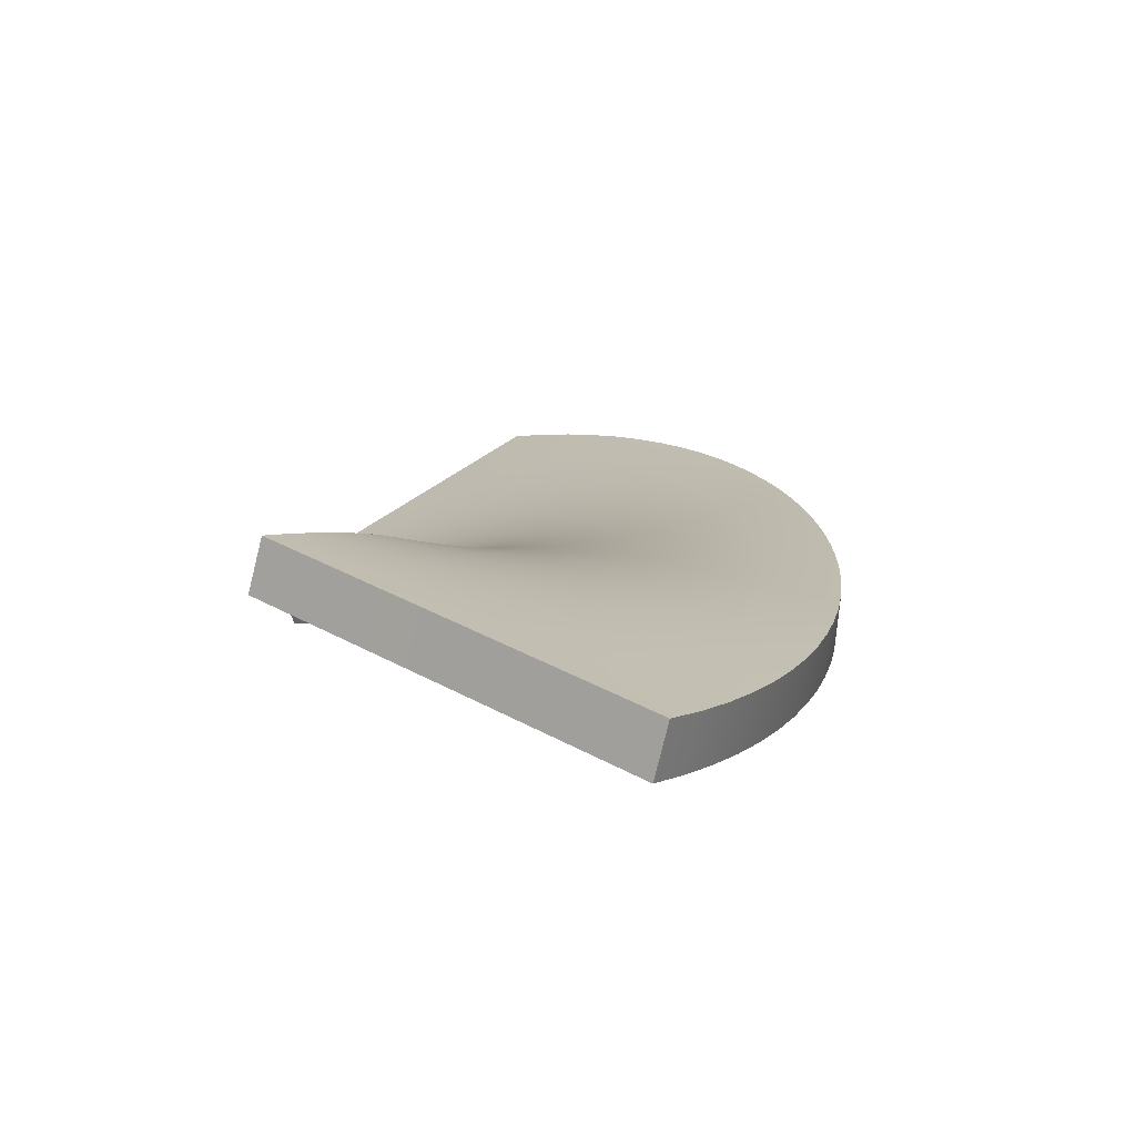
<metadata>
{"format":"obj","ext":"obj","renderer":"f3d","projection":"perspective","resolution":1024,"background":"white","views":[{"elev":32.2,"azim":-141.7,"up":"+Y"}]}
</metadata>
<code>
o Plane.004
v 1 0 1
v 1 0 -1
v -3 2 -3
v -1 2 -3
v -0.9981 1.95 -2.884
v -0.9922 1.898 -2.771
v -0.9826 1.845 -2.662
v -0.9691 1.789 -2.556
v -0.9517 1.732 -2.453
v -0.9306 1.674 -2.353
v -0.9057 1.614 -2.257
v -0.8771 1.552 -2.165
v -0.8447 1.49 -2.075
v -0.8086 1.427 -1.989
v -0.7689 1.362 -1.907
v -0.7254 1.298 -1.828
v -0.6783 1.232 -1.752
v -0.6276 1.166 -1.68
v -0.5732 1.1 -1.611
v -0.5153 1.033 -1.546
v -0.4538 0.9667 -1.485
v -0.3887 0.9002 -1.427
v -0.3201 0.8339 -1.372
v -0.248 0.768 -1.322
v -0.1724 0.7025 -1.275
v -0.09329 0.6376 -1.231
v -0.01076 0.5734 -1.191
v 0.0752 0.51 -1.155
v 0.1646 0.4477 -1.123
v 0.2573 0.3864 -1.094
v 0.3535 0.3264 -1.069
v 0.453 0.2678 -1.048
v 0.5558 0.2107 -1.031
v 0.6619 0.1552 -1.017
v 0.7714 0.1016 -1.008
v 0.8841 0.04976 -1.002
v 0.8005 0.08113 0.9951
v 0.6035 0.1584 0.9806
v 0.4092 0.2321 0.9566
v 0.218 0.3024 0.9235
v 0.0299 0.3696 0.8814
v -0.1547 0.434 0.8305
v -0.3357 0.4958 0.7712
v -0.5127 0.5552 0.7036
v -0.6857 0.6125 0.628
v -0.8542 0.6679 0.5446
v -1.018 0.7217 0.4536
v -1.177 0.7742 0.3552
v -1.332 0.8255 0.2497
v -1.48 0.876 0.1374
v -1.624 0.9258 0.01838
v -1.761 0.9753 -0.1071
v -1.893 1.025 -0.2387
v -2.018 1.074 -0.3763
v -2.137 1.124 -0.5196
v -2.25 1.174 -0.6685
v -2.355 1.226 -0.8226
v -2.454 1.278 -0.9818
v -2.545 1.332 -1.146
v -2.628 1.388 -1.314
v -2.704 1.445 -1.487
v -2.771 1.504 -1.664
v -2.831 1.566 -1.845
v -2.881 1.63 -2.03
v -2.923 1.698 -2.218
v -2.957 1.768 -2.409
v -2.981 1.842 -2.603
v -2.995 1.919 -2.8
v 1 0 -0.6667
v 1 0 -0.3333
v 1 0 0
v 1 0 0.3333
v 1 0 0.6667
v -2.667 2 -3
v -2.333 2 -3
v -2 2 -3
v -1.667 2 -3
v -1.333 2 -3
v -1.331 1.945 -2.87
v -1.664 1.94 -2.856
v -1.997 1.935 -2.842
v -2.329 1.929 -2.828
v -2.662 1.924 -2.814
v -1.324 1.889 -2.743
v -1.655 1.879 -2.715
v -1.986 1.87 -2.687
v -2.318 1.861 -2.659
v -2.649 1.851 -2.631
v -1.312 1.832 -2.62
v -1.641 1.819 -2.578
v -1.97 1.806 -2.536
v -2.299 1.794 -2.493
v -2.628 1.781 -2.451
v -1.295 1.774 -2.499
v -1.621 1.759 -2.443
v -1.946 1.743 -2.387
v -2.272 1.728 -2.331
v -2.598 1.713 -2.274
v -1.273 1.715 -2.382
v -1.595 1.698 -2.312
v -1.917 1.681 -2.241
v -2.238 1.664 -2.171
v -2.56 1.647 -2.1
v -1.247 1.656 -2.269
v -1.564 1.638 -2.184
v -1.881 1.62 -2.099
v -2.197 1.602 -2.015
v -2.514 1.584 -1.93
v -1.217 1.595 -2.159
v -1.528 1.577 -2.06
v -1.838 1.559 -1.961
v -2.149 1.541 -1.862
v -2.46 1.522 -1.763
v -1.182 1.534 -2.052
v -1.486 1.516 -1.939
v -1.79 1.499 -1.826
v -2.095 1.481 -1.713
v -2.399 1.463 -1.6
v -1.142 1.473 -1.948
v -1.439 1.456 -1.822
v -1.736 1.439 -1.695
v -2.034 1.422 -1.568
v -2.331 1.405 -1.441
v -1.098 1.411 -1.849
v -1.387 1.395 -1.708
v -1.677 1.379 -1.567
v -1.966 1.364 -1.427
v -2.255 1.348 -1.286
v -1.05 1.348 -1.753
v -1.33 1.334 -1.598
v -1.611 1.32 -1.444
v -1.892 1.306 -1.29
v -2.173 1.292 -1.136
v -0.997 1.286 -1.66
v -1.269 1.274 -1.493
v -1.54 1.262 -1.325
v -1.812 1.25 -1.158
v -2.084 1.238 -0.9901
v -0.9402 1.222 -1.571
v -1.202 1.213 -1.391
v -1.464 1.203 -1.21
v -1.726 1.194 -1.03
v -1.988 1.184 -0.8491
v -0.8792 1.159 -1.487
v -1.131 1.152 -1.293
v -1.382 1.145 -1.1
v -1.634 1.138 -0.9064
v -1.886 1.131 -0.713
v -0.8141 1.095 -1.405
v -1.055 1.091 -1.2
v -1.296 1.087 -0.9938
v -1.537 1.083 -0.788
v -1.778 1.078 -0.5821
v -0.7449 1.032 -1.328
v -0.9745 1.03 -1.11
v -1.204 1.029 -0.8925
v -1.434 1.028 -0.6745
v -1.663 1.026 -0.4566
v -0.6717 0.9682 -1.255
v -0.8896 0.9696 -1.026
v -1.108 0.971 -0.7959
v -1.325 0.9725 -0.5663
v -1.543 0.9739 -0.3367
v -0.5945 0.9045 -1.186
v -0.8004 0.9088 -0.9451
v -1.006 0.913 -0.7042
v -1.212 0.9173 -0.4633
v -1.418 0.9216 -0.2225
v -0.5135 0.841 -1.121
v -0.7069 0.848 -0.8692
v -0.9002 0.855 -0.6175
v -1.094 0.862 -0.3659
v -1.287 0.869 -0.1142
v -0.4286 0.7776 -1.06
v -0.6092 0.7872 -0.7979
v -0.7898 0.7968 -0.536
v -0.9703 0.8063 -0.2741
v -1.151 0.8159 -0.01216
v -0.3399 0.7144 -1.003
v -0.5074 0.7264 -0.7313
v -0.6749 0.7383 -0.4597
v -0.8424 0.7503 -0.1881
v -1.01 0.7622 0.08358
v -0.2474 0.6516 -0.9504
v -0.4016 0.6656 -0.6696
v -0.5558 0.6796 -0.3888
v -0.7099 0.6937 -0.108
v -0.8641 0.7077 0.1728
v -0.1513 0.5891 -0.902
v -0.2919 0.6049 -0.6127
v -0.4325 0.6206 -0.3234
v -0.5731 0.6364 -0.03407
v -0.7137 0.6522 0.2552
v -0.05161 0.5271 -0.8581
v -0.1784 0.5442 -0.5608
v -0.3052 0.5613 -0.2636
v -0.432 0.5783 0.03358
v -0.5589 0.5954 0.3308
v 0.05169 0.4656 -0.8185
v -0.0612 0.4835 -0.5141
v -0.1741 0.5014 -0.2096
v -0.287 0.5193 0.09478
v -0.3999 0.5373 0.3992
v 0.1585 0.4047 -0.7833
v 0.05967 0.4229 -0.4724
v -0.03917 0.4411 -0.1615
v -0.138 0.4593 0.1494
v -0.2368 0.4775 0.4603
v 0.2688 0.3444 -0.7527
v 0.1841 0.3623 -0.4361
v 0.09938 0.3802 -0.1194
v 0.01468 0.3982 0.1972
v -0.07003 0.4161 0.5139
v 0.3825 0.2848 -0.7267
v 0.3119 0.3018 -0.4051
v 0.2414 0.3187 -0.08345
v 0.1709 0.3357 0.2381
v 0.1004 0.3527 0.5598
v 0.4995 0.226 -0.7052
v 0.4432 0.2413 -0.3795
v 0.3869 0.2566 -0.05374
v 0.3306 0.2718 0.272
v 0.2743 0.2871 0.5977
v 0.6198 0.1681 -0.6884
v 0.5777 0.1809 -0.3594
v 0.5356 0.1937 -0.03042
v 0.4935 0.2065 0.2986
v 0.4513 0.2193 0.6276
v 0.7434 0.111 -0.6764
v 0.7154 0.1205 -0.345
v 0.6874 0.13 -0.0136
v 0.6594 0.1395 0.3178
v 0.6315 0.1489 0.6492
v 0.8701 0.05499 -0.6691
v 0.8562 0.06021 -0.3363
v 0.8423 0.06544 -0.003421
v 0.8283 0.07067 0.3294
v 0.8144 0.0759 0.6623
v 0.9056 -0.2315 0.9998
v 0.902 -0.23 -1
v -3 1.769 -3.094
v -1 1.77 -3.098
v -0.9989 1.721 -2.984
v -0.9948 1.671 -2.876
v -0.9879 1.62 -2.771
v -0.9783 1.566 -2.669
v -0.9657 1.511 -2.569
v -0.9503 1.455 -2.473
v -0.9318 1.397 -2.379
v -0.9102 1.337 -2.288
v -0.8854 1.277 -2.199
v -0.8573 1.215 -2.113
v -0.8257 1.152 -2.029
v -0.7906 1.088 -1.948
v -0.7517 1.024 -1.87
v -0.7091 0.9588 -1.793
v -0.6624 0.893 -1.72
v -0.6116 0.8268 -1.649
v -0.5566 0.7602 -1.581
v -0.4973 0.6935 -1.516
v -0.4337 0.6267 -1.454
v -0.3656 0.5599 -1.395
v -0.293 0.4934 -1.34
v -0.216 0.4273 -1.288
v -0.1346 0.3617 -1.24
v -0.04877 0.2968 -1.196
v 0.04133 0.2327 -1.156
v 0.1357 0.1696 -1.12
v 0.2341 0.1077 -1.089
v 0.3365 0.04704 -1.062
v 0.4428 -0.01212 -1.04
v 0.5529 -0.06966 -1.023
v 0.6666 -0.1254 -1.01
v 0.7838 -0.1792 -1.003
v 0.7073 -0.1509 0.9947
v 0.5127 -0.07454 0.9794
v 0.3208 -0.001727 0.9542
v 0.1317 0.06779 0.9194
v -0.0541 0.1343 0.8752
v -0.2365 0.1979 0.8219
v -0.4151 0.259 0.7598
v -0.5896 0.3177 0.689
v -0.7599 0.3744 0.6099
v -0.9257 0.4293 0.5228
v -1.087 0.4827 0.4279
v -1.243 0.5347 0.3255
v -1.393 0.5857 0.2158
v -1.539 0.6359 0.09928
v -1.678 0.6856 -0.02393
v -1.812 0.7349 -0.1535
v -1.939 0.7843 -0.2892
v -2.061 0.8339 -0.4308
v -2.175 0.8839 -0.5779
v -2.284 0.9346 -0.7303
v -2.385 0.9863 -0.8879
v -2.479 1.039 -1.05
v -2.566 1.094 -1.217
v -2.646 1.149 -1.389
v -2.718 1.207 -1.564
v -2.783 1.267 -1.744
v -2.839 1.33 -1.927
v -2.887 1.395 -2.114
v -2.927 1.463 -2.304
v -2.959 1.534 -2.498
v -2.982 1.609 -2.694
v -2.996 1.687 -2.894
v 0.9025 -0.2302 -0.6669
v 0.9034 -0.2306 -0.3335
v 0.9042 -0.2309 -0.000191
v 0.9048 -0.2312 0.3332
v 0.9054 -0.2314 0.6665
v -2.667 1.769 -3.095
v -2.334 1.769 -3.095
v -2 1.769 -3.096
v -1.667 1.769 -3.097
v -1.334 1.77 -3.097
v -1.332 1.716 -2.969
v -1.664 1.71 -2.954
v -1.997 1.704 -2.938
v -2.33 1.698 -2.923
v -2.663 1.692 -2.908
v -1.326 1.661 -2.846
v -1.657 1.65 -2.815
v -1.988 1.639 -2.784
v -2.319 1.629 -2.753
v -2.65 1.619 -2.723
v -1.317 1.606 -2.726
v -1.645 1.59 -2.679
v -1.973 1.576 -2.632
v -2.302 1.561 -2.586
v -2.63 1.547 -2.541
v -1.303 1.549 -2.609
v -1.628 1.531 -2.546
v -1.952 1.513 -2.484
v -2.277 1.496 -2.423
v -2.602 1.479 -2.362
v -1.286 1.492 -2.494
v -1.606 1.471 -2.416
v -1.926 1.451 -2.338
v -2.246 1.432 -2.262
v -2.566 1.413 -2.187
v -1.265 1.434 -2.383
v -1.579 1.411 -2.289
v -1.894 1.39 -2.196
v -2.208 1.369 -2.105
v -2.523 1.349 -2.014
v -1.241 1.375 -2.274
v -1.548 1.351 -2.165
v -1.856 1.329 -2.057
v -2.164 1.307 -1.951
v -2.473 1.287 -1.845
v -1.212 1.316 -2.169
v -1.512 1.291 -2.044
v -1.812 1.269 -1.921
v -2.113 1.247 -1.8
v -2.415 1.226 -1.68
v -1.18 1.255 -2.066
v -1.471 1.231 -1.926
v -1.763 1.209 -1.789
v -2.057 1.188 -1.653
v -2.35 1.168 -1.519
v -1.143 1.194 -1.965
v -1.426 1.171 -1.812
v -1.709 1.149 -1.66
v -1.994 1.129 -1.51
v -2.279 1.111 -1.361
v -1.102 1.133 -1.868
v -1.375 1.111 -1.7
v -1.649 1.09 -1.535
v -1.925 1.072 -1.371
v -2.201 1.055 -1.208
v -1.057 1.071 -1.773
v -1.32 1.05 -1.592
v -1.584 1.032 -1.413
v -1.85 1.015 -1.235
v -2.116 0.9997 -1.059
v -1.008 1.009 -1.681
v -1.26 0.9895 -1.487
v -1.514 0.9732 -1.295
v -1.769 0.9588 -1.104
v -2.025 0.9457 -0.9148
v -0.9549 0.9457 -1.593
v -1.196 0.9289 -1.385
v -1.438 0.915 -1.18
v -1.682 0.903 -0.977
v -1.927 0.8924 -0.7751
v -0.897 0.8825 -1.507
v -1.126 0.8683 -1.287
v -1.357 0.8569 -1.07
v -1.589 0.8476 -0.8546
v -1.823 0.8396 -0.6404
v -0.8345 0.8191 -1.424
v -1.052 0.8075 -1.193
v -1.271 0.7989 -0.9641
v -1.491 0.7924 -0.7368
v -1.713 0.7872 -0.5108
v -0.7675 0.7554 -1.345
v -0.9724 0.7467 -1.103
v -1.179 0.741 -0.8625
v -1.388 0.7373 -0.6239
v -1.598 0.735 -0.3866
v -0.6959 0.6915 -1.269
v -0.8882 0.6858 -1.016
v -1.083 0.683 -0.7654
v -1.279 0.6822 -0.5161
v -1.476 0.6828 -0.2681
v -0.6196 0.6276 -1.196
v -0.7992 0.6249 -0.934
v -0.9808 0.6249 -0.6731
v -1.164 0.627 -0.4137
v -1.349 0.6304 -0.1554
v -0.5386 0.5637 -1.128
v -0.7053 0.5639 -0.8561
v -0.8741 0.5668 -0.5858
v -1.045 0.5715 -0.3168
v -1.217 0.5775 -0.04883
v -0.453 0.4998 -1.063
v -0.6067 0.5028 -0.7828
v -0.7625 0.5084 -0.5037
v -0.92 0.5156 -0.2257
v -1.079 0.5242 0.05136
v -0.3628 0.4361 -1.003
v -0.5034 0.4417 -0.7144
v -0.6461 0.4497 -0.427
v -0.7905 0.4593 -0.1406
v -0.9363 0.47 0.1449
v -0.2681 0.3727 -0.9471
v -0.3956 0.3806 -0.651
v -0.5251 0.3907 -0.3559
v -0.6562 0.4023 -0.06182
v -0.7888 0.4149 0.2316
v -0.1688 0.3095 -0.8957
v -0.2832 0.3195 -0.5928
v -0.3995 0.3313 -0.2908
v -0.5174 0.3445 0.01049
v -0.6366 0.3586 0.3111
v -0.06525 0.2468 -0.8491
v -0.1665 0.2583 -0.54
v -0.2696 0.2715 -0.2316
v -0.3742 0.2858 0.07607
v -0.48 0.301 0.3833
v 0.04258 0.1845 -0.8075
v -0.04563 0.1971 -0.4928
v -0.1355 0.2111 -0.1788
v -0.2268 0.2261 0.1347
v -0.3192 0.2418 0.4478
v 0.1545 0.1227 -0.7709
v 0.0793 0.1358 -0.4514
v 0.002544 0.1501 -0.1324
v -0.07543 0.1652 0.1862
v -0.1544 0.1809 0.5045
v 0.2704 0.06167 -0.7396
v 0.2081 0.07461 -0.416
v 0.1444 0.0885 -0.09272
v 0.07972 0.1031 0.2303
v 0.01416 0.1181 0.5531
v 0.3902 0.00132 -0.7137
v 0.3406 0.01339 -0.3867
v 0.29 0.02619 -0.05984
v 0.2384 0.03951 0.2668
v 0.1862 0.0532 0.5933
v 0.5136 -0.05821 -0.6934
v 0.4767 -0.04779 -0.3636
v 0.4389 -0.03686 -0.03398
v 0.4004 -0.02556 0.2956
v 0.3615 -0.01399 0.625
v 0.6405 -0.1168 -0.6788
v 0.6161 -0.1089 -0.347
v 0.5911 -0.1007 -0.01531
v 0.5656 -0.09226 0.3163
v 0.5397 -0.08363 0.6479
v 0.7708 -0.1744 -0.6699
v 0.7587 -0.17 -0.3369
v 0.7463 -0.1654 -0.003996
v 0.7336 -0.1607 0.3289
v 0.7208 -0.1559 0.6618
f 74 3 68 83
f 83 68 67 88
f 88 67 66 93
f 93 66 65 98
f 98 65 64 103
f 103 64 63 108
f 108 63 62 113
f 113 62 61 118
f 118 61 60 123
f 123 60 59 128
f 128 59 58 133
f 133 58 57 138
f 138 57 56 143
f 143 56 55 148
f 148 55 54 153
f 153 54 53 158
f 158 53 52 163
f 163 52 51 168
f 168 51 50 173
f 173 50 49 178
f 178 49 48 183
f 183 48 47 188
f 188 47 46 193
f 193 46 45 198
f 198 45 44 203
f 203 44 43 208
f 208 43 42 213
f 213 42 41 218
f 218 41 40 223
f 223 40 39 228
f 228 39 38 233
f 233 38 37 238
f 238 37 1 73
f 36 234 69 2
f 234 235 70 69
f 235 236 71 70
f 236 237 72 71
f 237 238 73 72
f 35 229 234 36
f 229 230 235 234
f 230 231 236 235
f 231 232 237 236
f 232 233 238 237
f 34 224 229 35
f 224 225 230 229
f 225 226 231 230
f 226 227 232 231
f 227 228 233 232
f 33 219 224 34
f 219 220 225 224
f 220 221 226 225
f 221 222 227 226
f 222 223 228 227
f 32 214 219 33
f 214 215 220 219
f 215 216 221 220
f 216 217 222 221
f 217 218 223 222
f 31 209 214 32
f 209 210 215 214
f 210 211 216 215
f 211 212 217 216
f 212 213 218 217
f 30 204 209 31
f 204 205 210 209
f 205 206 211 210
f 206 207 212 211
f 207 208 213 212
f 29 199 204 30
f 199 200 205 204
f 200 201 206 205
f 201 202 207 206
f 202 203 208 207
f 28 194 199 29
f 194 195 200 199
f 195 196 201 200
f 196 197 202 201
f 197 198 203 202
f 27 189 194 28
f 189 190 195 194
f 190 191 196 195
f 191 192 197 196
f 192 193 198 197
f 26 184 189 27
f 184 185 190 189
f 185 186 191 190
f 186 187 192 191
f 187 188 193 192
f 25 179 184 26
f 179 180 185 184
f 180 181 186 185
f 181 182 187 186
f 182 183 188 187
f 24 174 179 25
f 174 175 180 179
f 175 176 181 180
f 176 177 182 181
f 177 178 183 182
f 23 169 174 24
f 169 170 175 174
f 170 171 176 175
f 171 172 177 176
f 172 173 178 177
f 22 164 169 23
f 164 165 170 169
f 165 166 171 170
f 166 167 172 171
f 167 168 173 172
f 21 159 164 22
f 159 160 165 164
f 160 161 166 165
f 161 162 167 166
f 162 163 168 167
f 20 154 159 21
f 154 155 160 159
f 155 156 161 160
f 156 157 162 161
f 157 158 163 162
f 19 149 154 20
f 149 150 155 154
f 150 151 156 155
f 151 152 157 156
f 152 153 158 157
f 18 144 149 19
f 144 145 150 149
f 145 146 151 150
f 146 147 152 151
f 147 148 153 152
f 17 139 144 18
f 139 140 145 144
f 140 141 146 145
f 141 142 147 146
f 142 143 148 147
f 16 134 139 17
f 134 135 140 139
f 135 136 141 140
f 136 137 142 141
f 137 138 143 142
f 15 129 134 16
f 129 130 135 134
f 130 131 136 135
f 131 132 137 136
f 132 133 138 137
f 14 124 129 15
f 124 125 130 129
f 125 126 131 130
f 126 127 132 131
f 127 128 133 132
f 13 119 124 14
f 119 120 125 124
f 120 121 126 125
f 121 122 127 126
f 122 123 128 127
f 12 114 119 13
f 114 115 120 119
f 115 116 121 120
f 116 117 122 121
f 117 118 123 122
f 11 109 114 12
f 109 110 115 114
f 110 111 116 115
f 111 112 117 116
f 112 113 118 117
f 10 104 109 11
f 104 105 110 109
f 105 106 111 110
f 106 107 112 111
f 107 108 113 112
f 9 99 104 10
f 99 100 105 104
f 100 101 106 105
f 101 102 107 106
f 102 103 108 107
f 8 94 99 9
f 94 95 100 99
f 95 96 101 100
f 96 97 102 101
f 97 98 103 102
f 7 89 94 8
f 89 90 95 94
f 90 91 96 95
f 91 92 97 96
f 92 93 98 97
f 6 84 89 7
f 84 85 90 89
f 85 86 91 90
f 86 87 92 91
f 87 88 93 92
f 5 79 84 6
f 79 80 85 84
f 80 81 86 85
f 81 82 87 86
f 82 83 88 87
f 4 78 79 5
f 78 77 80 79
f 77 76 81 80
f 76 75 82 81
f 75 74 83 82
f 312 321 306 241
f 321 326 305 306
f 326 331 304 305
f 331 336 303 304
f 336 341 302 303
f 341 346 301 302
f 346 351 300 301
f 351 356 299 300
f 356 361 298 299
f 361 366 297 298
f 366 371 296 297
f 371 376 295 296
f 376 381 294 295
f 381 386 293 294
f 386 391 292 293
f 391 396 291 292
f 396 401 290 291
f 401 406 289 290
f 406 411 288 289
f 411 416 287 288
f 416 421 286 287
f 421 426 285 286
f 426 431 284 285
f 431 436 283 284
f 436 441 282 283
f 441 446 281 282
f 446 451 280 281
f 451 456 279 280
f 456 461 278 279
f 461 466 277 278
f 466 471 276 277
f 471 476 275 276
f 476 311 239 275
f 274 240 307 472
f 472 307 308 473
f 473 308 309 474
f 474 309 310 475
f 475 310 311 476
f 273 274 472 467
f 467 472 473 468
f 468 473 474 469
f 469 474 475 470
f 470 475 476 471
f 272 273 467 462
f 462 467 468 463
f 463 468 469 464
f 464 469 470 465
f 465 470 471 466
f 271 272 462 457
f 457 462 463 458
f 458 463 464 459
f 459 464 465 460
f 460 465 466 461
f 270 271 457 452
f 452 457 458 453
f 453 458 459 454
f 454 459 460 455
f 455 460 461 456
f 269 270 452 447
f 447 452 453 448
f 448 453 454 449
f 449 454 455 450
f 450 455 456 451
f 268 269 447 442
f 442 447 448 443
f 443 448 449 444
f 444 449 450 445
f 445 450 451 446
f 267 268 442 437
f 437 442 443 438
f 438 443 444 439
f 439 444 445 440
f 440 445 446 441
f 266 267 437 432
f 432 437 438 433
f 433 438 439 434
f 434 439 440 435
f 435 440 441 436
f 265 266 432 427
f 427 432 433 428
f 428 433 434 429
f 429 434 435 430
f 430 435 436 431
f 264 265 427 422
f 422 427 428 423
f 423 428 429 424
f 424 429 430 425
f 425 430 431 426
f 263 264 422 417
f 417 422 423 418
f 418 423 424 419
f 419 424 425 420
f 420 425 426 421
f 262 263 417 412
f 412 417 418 413
f 413 418 419 414
f 414 419 420 415
f 415 420 421 416
f 261 262 412 407
f 407 412 413 408
f 408 413 414 409
f 409 414 415 410
f 410 415 416 411
f 260 261 407 402
f 402 407 408 403
f 403 408 409 404
f 404 409 410 405
f 405 410 411 406
f 259 260 402 397
f 397 402 403 398
f 398 403 404 399
f 399 404 405 400
f 400 405 406 401
f 258 259 397 392
f 392 397 398 393
f 393 398 399 394
f 394 399 400 395
f 395 400 401 396
f 257 258 392 387
f 387 392 393 388
f 388 393 394 389
f 389 394 395 390
f 390 395 396 391
f 256 257 387 382
f 382 387 388 383
f 383 388 389 384
f 384 389 390 385
f 385 390 391 386
f 255 256 382 377
f 377 382 383 378
f 378 383 384 379
f 379 384 385 380
f 380 385 386 381
f 254 255 377 372
f 372 377 378 373
f 373 378 379 374
f 374 379 380 375
f 375 380 381 376
f 253 254 372 367
f 367 372 373 368
f 368 373 374 369
f 369 374 375 370
f 370 375 376 371
f 252 253 367 362
f 362 367 368 363
f 363 368 369 364
f 364 369 370 365
f 365 370 371 366
f 251 252 362 357
f 357 362 363 358
f 358 363 364 359
f 359 364 365 360
f 360 365 366 361
f 250 251 357 352
f 352 357 358 353
f 353 358 359 354
f 354 359 360 355
f 355 360 361 356
f 249 250 352 347
f 347 352 353 348
f 348 353 354 349
f 349 354 355 350
f 350 355 356 351
f 248 249 347 342
f 342 347 348 343
f 343 348 349 344
f 344 349 350 345
f 345 350 351 346
f 247 248 342 337
f 337 342 343 338
f 338 343 344 339
f 339 344 345 340
f 340 345 346 341
f 246 247 337 332
f 332 337 338 333
f 333 338 339 334
f 334 339 340 335
f 335 340 341 336
f 245 246 332 327
f 327 332 333 328
f 328 333 334 329
f 329 334 335 330
f 330 335 336 331
f 244 245 327 322
f 322 327 328 323
f 323 328 329 324
f 324 329 330 325
f 325 330 331 326
f 243 244 322 317
f 317 322 323 318
f 318 323 324 319
f 319 324 325 320
f 320 325 326 321
f 242 243 317 316
f 316 317 318 315
f 315 318 319 314
f 314 319 320 313
f 313 320 321 312
f 73 1 239 311
f 78 4 242 316
f 36 2 240 274
f 68 3 241 306
f 4 5 243 242
f 5 6 244 243
f 6 7 245 244
f 7 8 246 245
f 8 9 247 246
f 9 10 248 247
f 10 11 249 248
f 11 12 250 249
f 12 13 251 250
f 13 14 252 251
f 14 15 253 252
f 15 16 254 253
f 16 17 255 254
f 17 18 256 255
f 18 19 257 256
f 19 20 258 257
f 20 21 259 258
f 21 22 260 259
f 22 23 261 260
f 23 24 262 261
f 24 25 263 262
f 25 26 264 263
f 26 27 265 264
f 27 28 266 265
f 28 29 267 266
f 29 30 268 267
f 30 31 269 268
f 31 32 270 269
f 32 33 271 270
f 33 34 272 271
f 34 35 273 272
f 35 36 274 273
f 1 37 275 239
f 37 38 276 275
f 38 39 277 276
f 39 40 278 277
f 40 41 279 278
f 41 42 280 279
f 42 43 281 280
f 43 44 282 281
f 44 45 283 282
f 45 46 284 283
f 46 47 285 284
f 47 48 286 285
f 48 49 287 286
f 49 50 288 287
f 50 51 289 288
f 51 52 290 289
f 52 53 291 290
f 53 54 292 291
f 54 55 293 292
f 55 56 294 293
f 56 57 295 294
f 57 58 296 295
f 58 59 297 296
f 59 60 298 297
f 60 61 299 298
f 61 62 300 299
f 62 63 301 300
f 63 64 302 301
f 64 65 303 302
f 65 66 304 303
f 66 67 305 304
f 67 68 306 305
f 2 69 307 240
f 69 70 308 307
f 70 71 309 308
f 71 72 310 309
f 72 73 311 310
f 3 74 312 241
f 74 75 313 312
f 75 76 314 313
f 76 77 315 314
f 77 78 316 315

</code>
